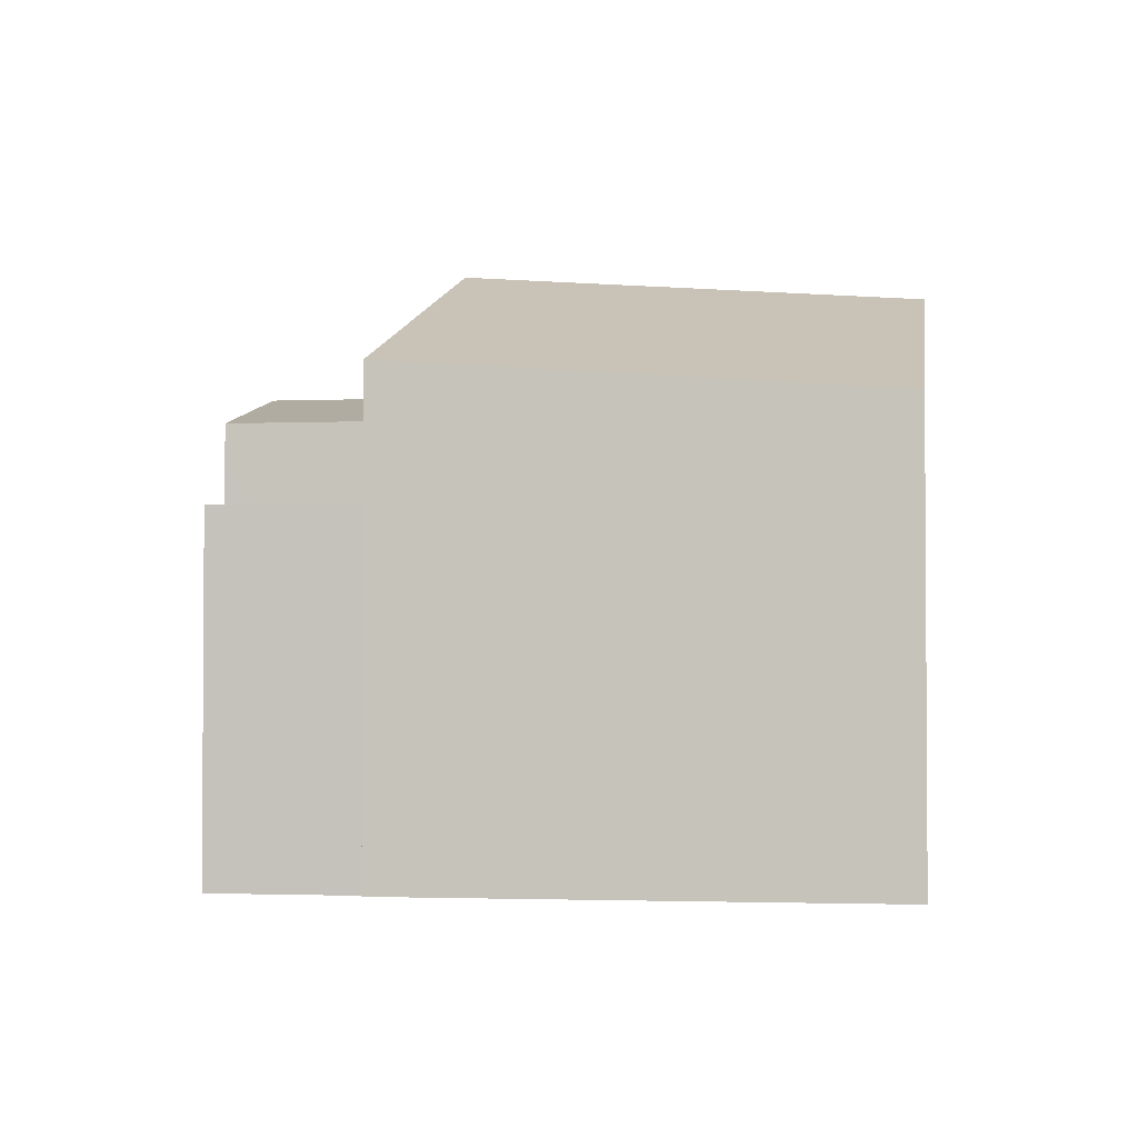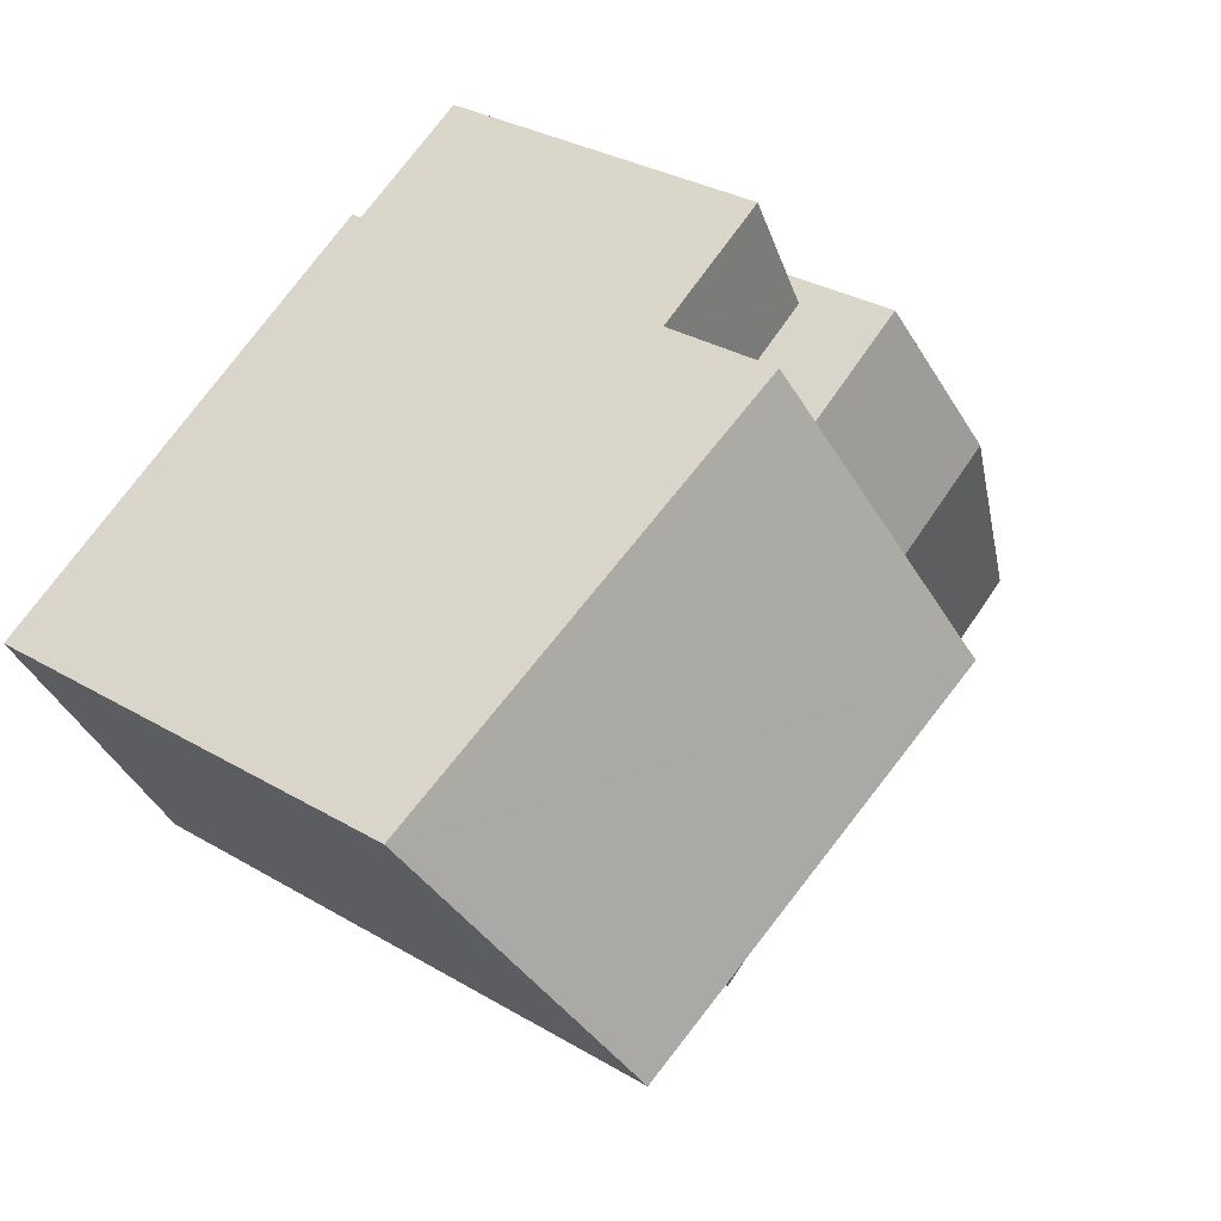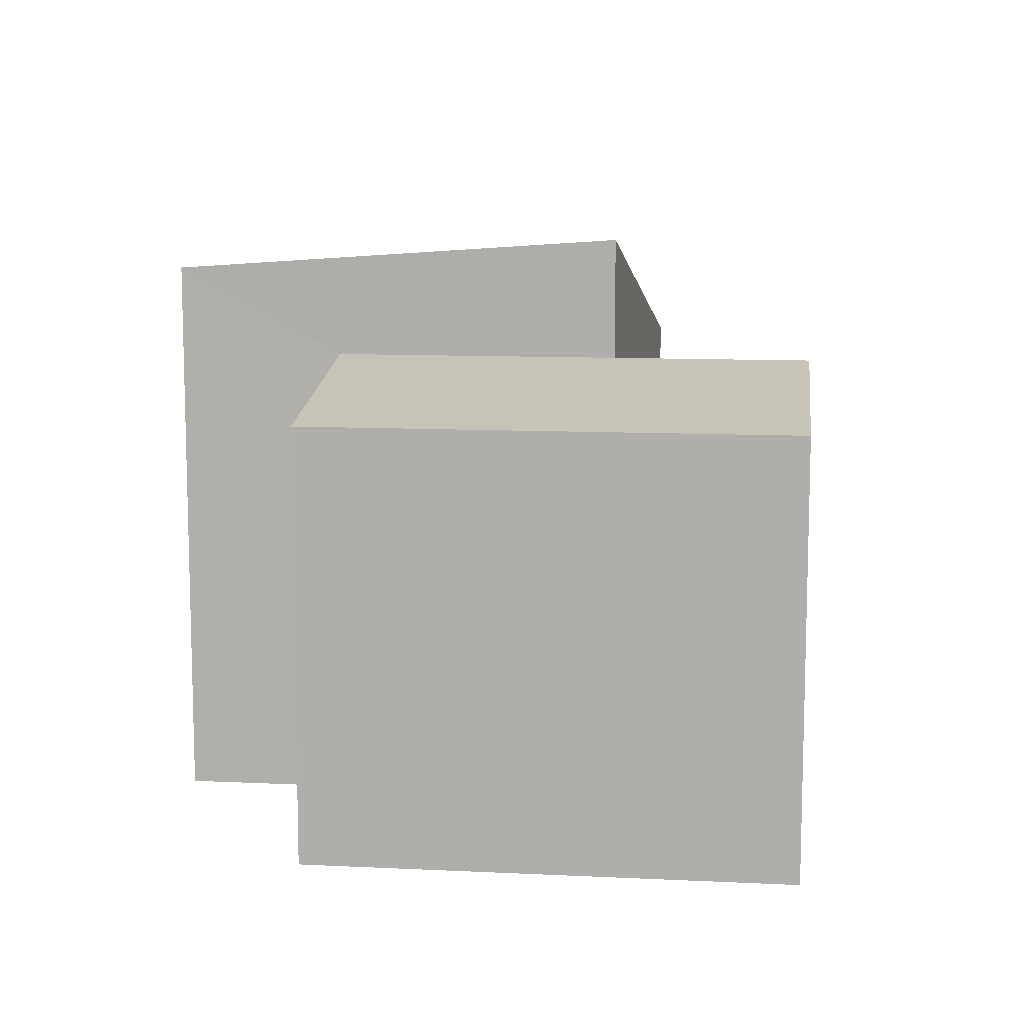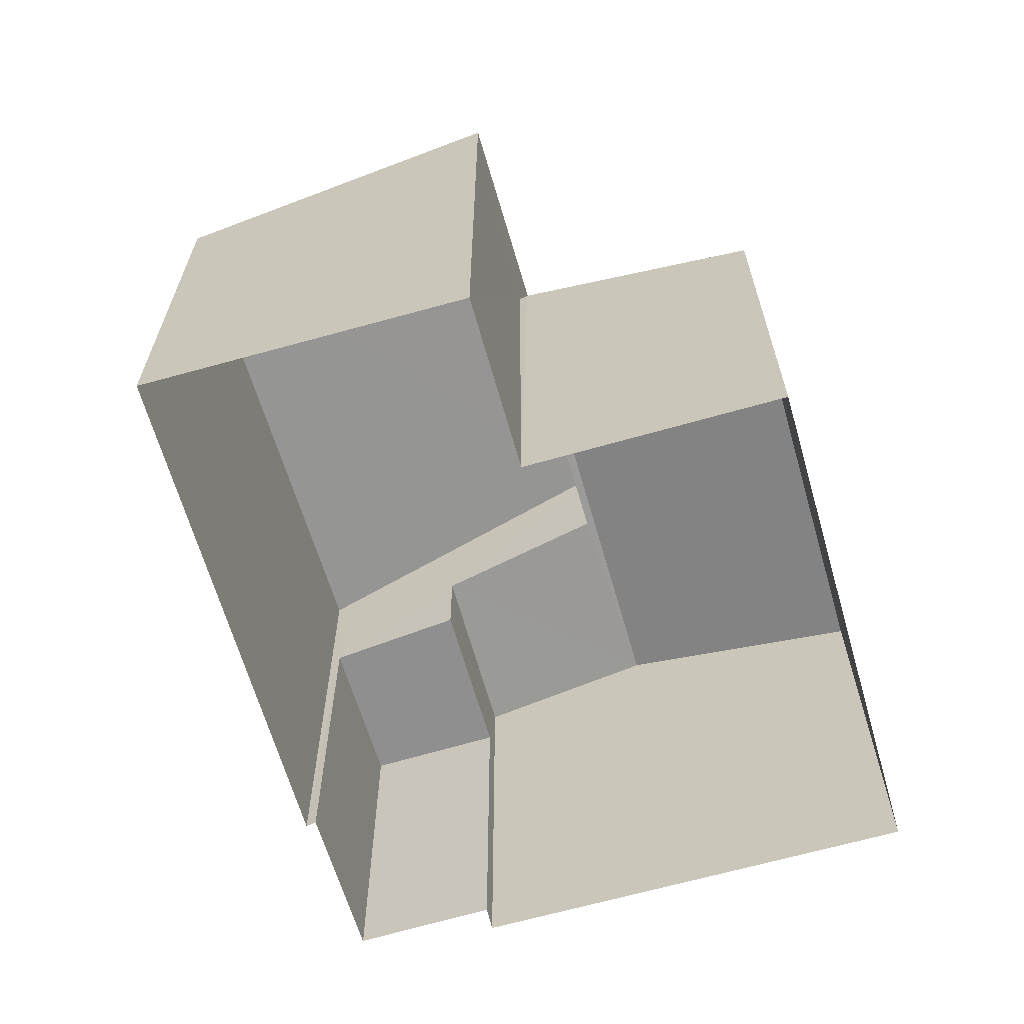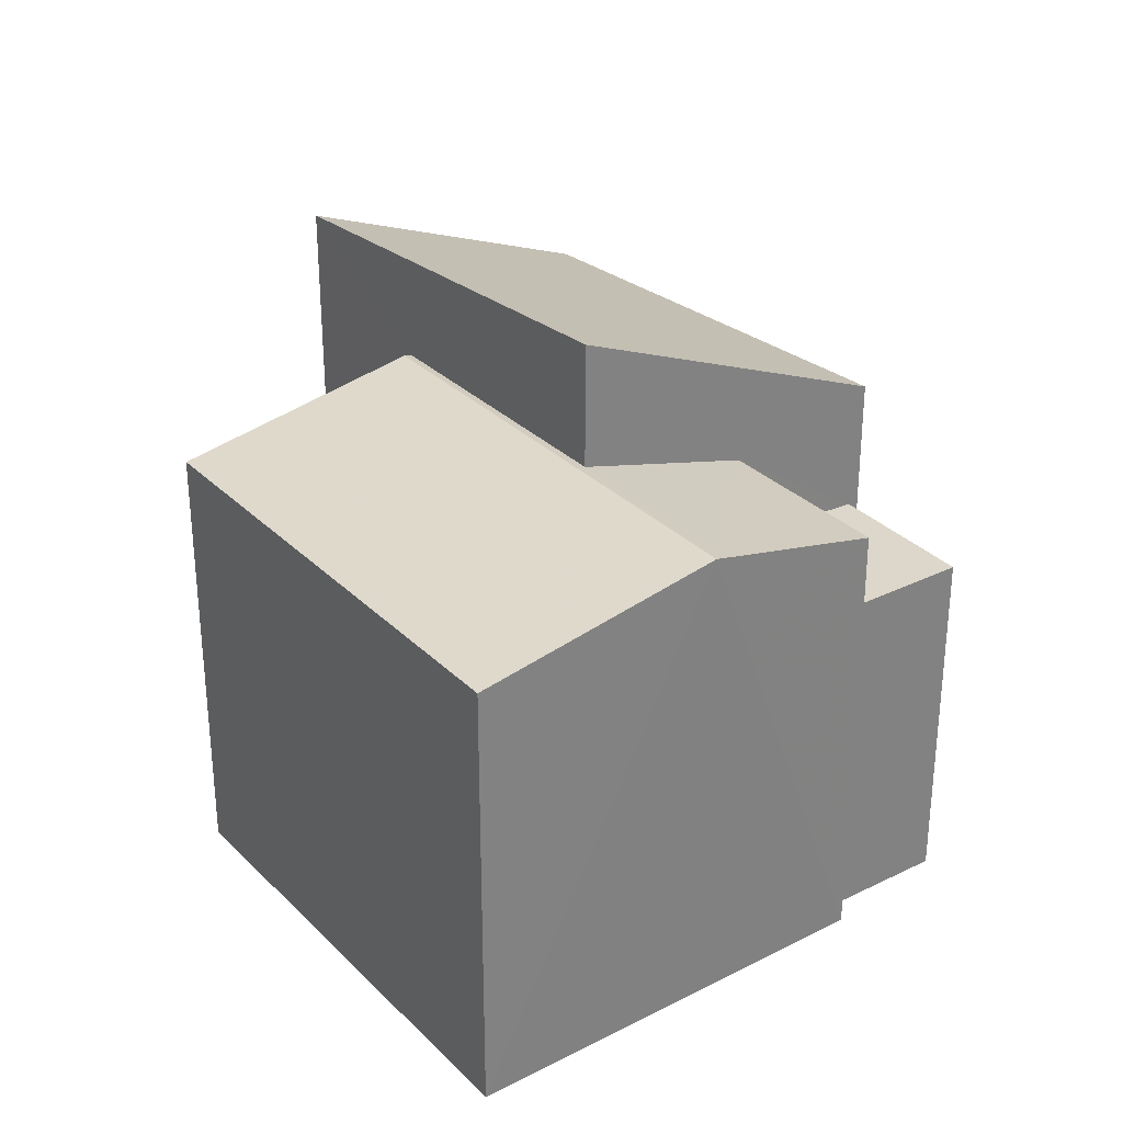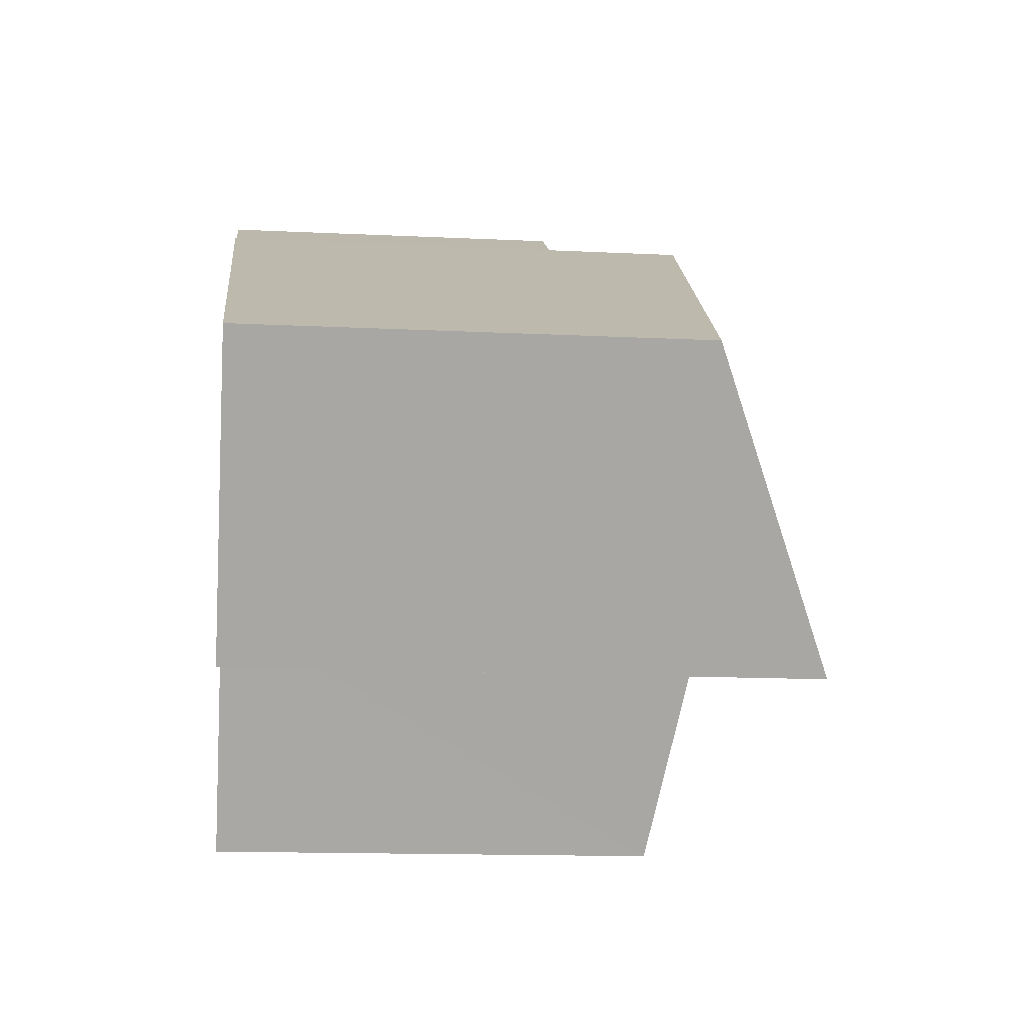
<metadata>
{"format":"obj","ext":"obj","renderer":"f3d","projection":"perspective","resolution":1024,"background":"white","views":[{"elev":-2.4,"azim":-141.5,"up":"+Z"},{"elev":31.4,"azim":-49.9,"up":"+Y"},{"elev":10.5,"azim":36.9,"up":"+Z"},{"elev":-65.4,"azim":-44.1,"up":"+Z"},{"elev":30.6,"azim":83.8,"up":"+Z"},{"elev":-14.6,"azim":-96.1,"up":"+Y"}]}
</metadata>
<code>
v -2.257e+05 -1.284e+05 11.71
v -2.257e+05 -1.284e+05 11.71
v -2.257e+05 -1.284e+05 11.71
v -2.257e+05 -1.284e+05 11.71
v -2.257e+05 -1.284e+05 11.71
v -2.257e+05 -1.284e+05 11.71
v -2.257e+05 -1.284e+05 11.71
v -2.257e+05 -1.284e+05 11.71
v -2.257e+05 -1.284e+05 11.71
v -2.257e+05 -1.284e+05 11.71
v -2.257e+05 -1.284e+05 18.63
v -2.257e+05 -1.284e+05 18.66
v -2.257e+05 -1.284e+05 18.63
v -2.257e+05 -1.284e+05 18.66
v -2.257e+05 -1.284e+05 18.06
v -2.257e+05 -1.284e+05 18.06
v -2.257e+05 -1.284e+05 20.42
v -2.257e+05 -1.284e+05 18.65
v -2.257e+05 -1.284e+05 18.13
v -2.257e+05 -1.284e+05 19.95
v -2.257e+05 -1.284e+05 18.06
v -2.257e+05 -1.284e+05 18.06
v -2.257e+05 -1.284e+05 16.79
v -2.257e+05 -1.284e+05 16.79
v -2.257e+05 -1.284e+05 16.79
v -2.257e+05 -1.284e+05 16.79
f 1 2 3
f 2 4 5
f 6 7 3
f 8 6 9
f 9 5 10
f 3 2 5
f 6 3 5
f 6 5 9
f 11 12 13
f 12 14 13
f 13 14 15
f 14 16 15
f 17 18 19
f 20 17 19
f 21 22 14
f 12 21 14
f 23 24 25
f 23 26 24
f 22 2 14
f 2 1 14
f 1 16 14
f 6 8 23
f 8 18 23
f 15 17 13
f 15 18 17
f 26 23 15
f 23 18 15
f 6 25 7
f 6 23 25
f 1 24 16
f 16 24 15
f 1 3 24
f 15 24 26
f 22 4 2
f 22 21 4
f 19 8 9
f 19 18 8
f 19 9 10
f 20 19 10
f 24 7 25
f 24 3 7
f 10 11 20
f 20 11 17
f 10 5 11
f 17 11 13
f 11 5 12
f 5 4 21
f 5 21 12

</code>
